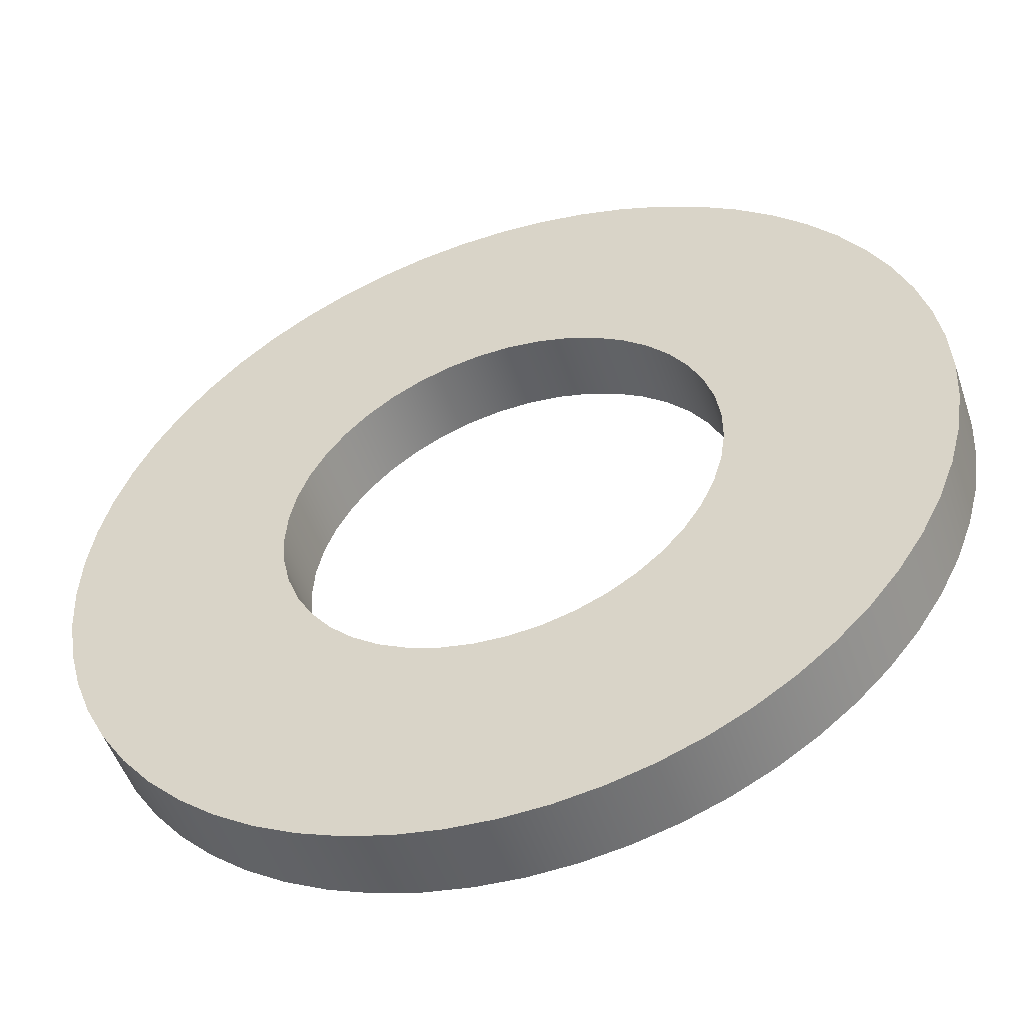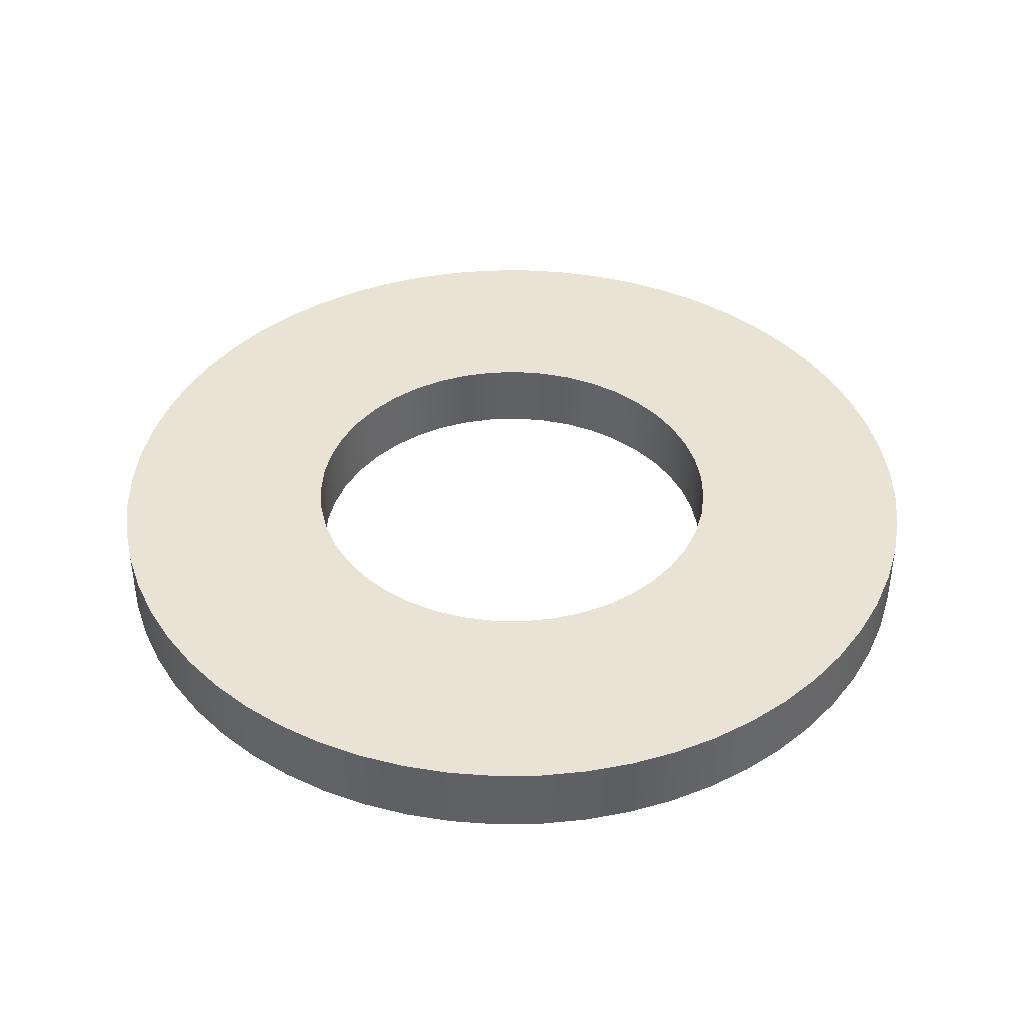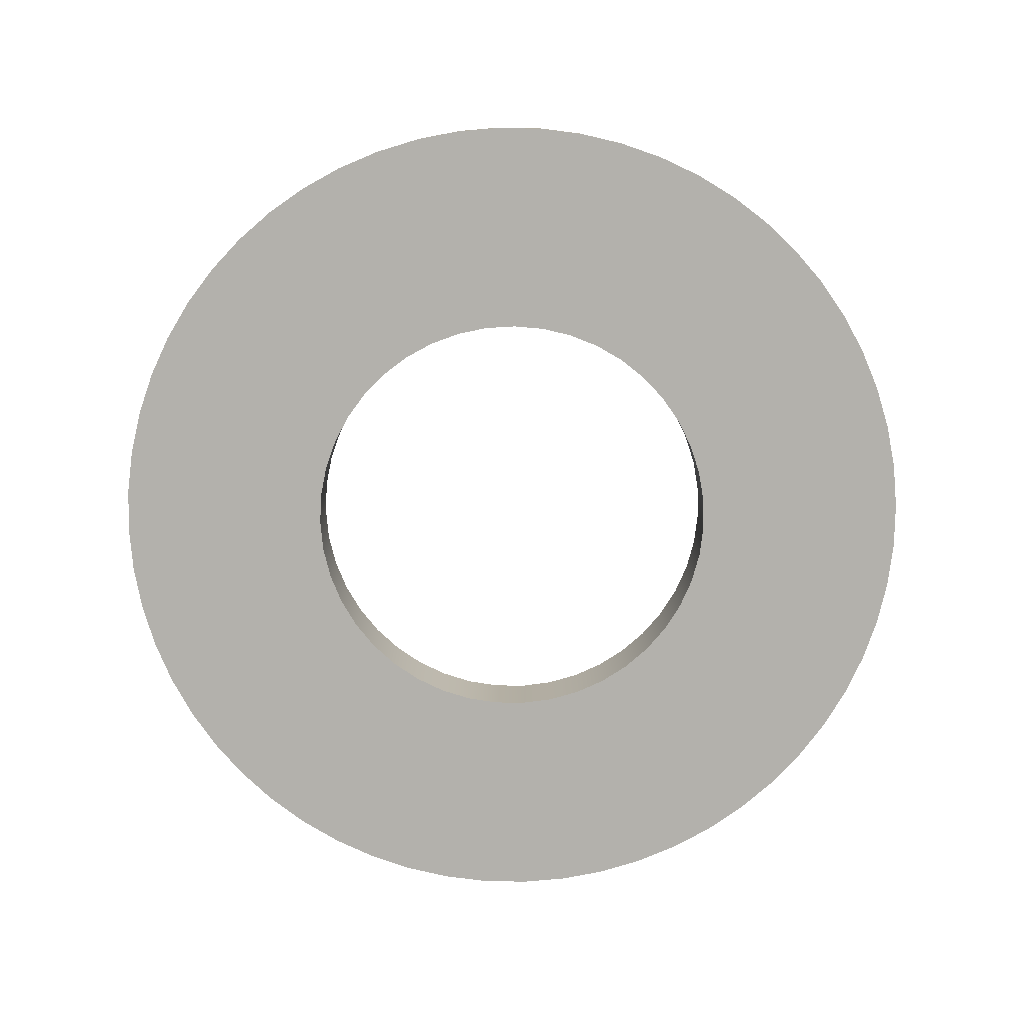
<metadata>
{"format":"obj","ext":"obj","renderer":"f3d","projection":"perspective","resolution":1024,"background":"white","views":[{"elev":-51.0,"azim":18.4,"up":"+Z"},{"elev":41.2,"azim":-117.8,"up":"+Y"},{"elev":-79.1,"azim":-166.1,"up":"+Y"}]}
</metadata>
<code>
v -0.3 0.05 3.674e-17
v -0.2984 0.05 -0.03136
v -0.2934 0.05 -0.06237
v -0.2853 0.05 -0.09271
v -0.2741 0.05 -0.122
v -0.2598 0.05 -0.15
v -0.2427 0.05 -0.1763
v -0.2229 0.05 -0.2007
v -0.2007 0.05 -0.2229
v -0.1763 0.05 -0.2427
v -0.15 0.05 -0.2598
v -0.122 0.05 -0.2741
v -0.09271 0.05 -0.2853
v -0.06237 0.05 -0.2934
v -0.03136 0.05 -0.2984
v 1.837e-17 0.05 -0.3
v 0.03136 0.05 -0.2984
v 0.06237 0.05 -0.2934
v 0.09271 0.05 -0.2853
v 0.122 0.05 -0.2741
v 0.15 0.05 -0.2598
v 0.1763 0.05 -0.2427
v 0.2007 0.05 -0.2229
v 0.2229 0.05 -0.2007
v 0.2427 0.05 -0.1763
v 0.2598 0.05 -0.15
v 0.2741 0.05 -0.122
v 0.2853 0.05 -0.09271
v 0.2934 0.05 -0.06237
v 0.2984 0.05 -0.03136
v 0.3 0.05 0
v 0.2984 0.05 0.03136
v 0.2934 0.05 0.06237
v 0.2853 0.05 0.09271
v 0.2741 0.05 0.122
v 0.2598 0.05 0.15
v 0.2427 0.05 0.1763
v 0.2229 0.05 0.2007
v 0.2007 0.05 0.2229
v 0.1763 0.05 0.2427
v 0.15 0.05 0.2598
v 0.122 0.05 0.2741
v 0.09271 0.05 0.2853
v 0.06237 0.05 0.2934
v 0.03136 0.05 0.2984
v 1.837e-17 0.05 0.3
v -0.03136 0.05 0.2984
v -0.06237 0.05 0.2934
v -0.09271 0.05 0.2853
v -0.122 0.05 0.2741
v -0.15 0.05 0.2598
v -0.1763 0.05 0.2427
v -0.2007 0.05 0.2229
v -0.2229 0.05 0.2007
v -0.2427 0.05 0.1763
v -0.2598 0.05 0.15
v -0.2741 0.05 0.122
v -0.2853 0.05 0.09271
v -0.2934 0.05 0.06237
v -0.2984 0.05 0.03136
v -0.3 0 3.674e-17
v -0.2984 0 0.03136
v -0.2934 0 0.06237
v -0.2853 0 0.09271
v -0.2741 0 0.122
v -0.2598 0 0.15
v -0.2427 0 0.1763
v -0.2229 0 0.2007
v -0.2007 0 0.2229
v -0.1763 0 0.2427
v -0.15 0 0.2598
v -0.122 0 0.2741
v -0.09271 0 0.2853
v -0.06237 0 0.2934
v -0.03136 0 0.2984
v 1.837e-17 0 0.3
v 0.03136 0 0.2984
v 0.06237 0 0.2934
v 0.09271 0 0.2853
v 0.122 0 0.2741
v 0.15 0 0.2598
v 0.1763 0 0.2427
v 0.2007 0 0.2229
v 0.2229 0 0.2007
v 0.2427 0 0.1763
v 0.2598 0 0.15
v 0.2741 0 0.122
v 0.2853 0 0.09271
v 0.2934 0 0.06237
v 0.2984 0 0.03136
v 0.3 0 0
v 0.2984 0 -0.03136
v 0.2934 0 -0.06237
v 0.2853 0 -0.09271
v 0.2741 0 -0.122
v 0.2598 0 -0.15
v 0.2427 0 -0.1763
v 0.2229 0 -0.2007
v 0.2007 0 -0.2229
v 0.1763 0 -0.2427
v 0.15 0 -0.2598
v 0.122 0 -0.2741
v 0.09271 0 -0.2853
v 0.06237 0 -0.2934
v 0.03136 0 -0.2984
v 1.837e-17 0 -0.3
v -0.03136 0 -0.2984
v -0.06237 0 -0.2934
v -0.09271 0 -0.2853
v -0.122 0 -0.2741
v -0.15 0 -0.2598
v -0.1763 0 -0.2427
v -0.2007 0 -0.2229
v -0.2229 0 -0.2007
v -0.2427 0 -0.1763
v -0.2598 0 -0.15
v -0.2741 0 -0.122
v -0.2853 0 -0.09271
v -0.2934 0 -0.06237
v -0.2984 0 -0.03136
v -0.3 0 3.674e-17
v -0.3 0.05 3.674e-17
v -0.15 0.05 1.837e-17
v -0.1484 0.05 -0.02184
v -0.1436 0.05 -0.04321
v -0.1358 0.05 -0.06367
v -0.1251 0.05 -0.08277
v -0.1117 0.05 -0.1001
v -0.09595 0.05 -0.1153
v -0.07814 0.05 -0.128
v -0.05867 0.05 -0.1381
v -0.03794 0.05 -0.1451
v -0.01641 0.05 -0.1491
v 0.005478 0.05 -0.1499
v 0.02725 0.05 -0.1475
v 0.04843 0.05 -0.142
v 0.06859 0.05 -0.1334
v 0.08728 0.05 -0.122
v 0.1041 0.05 -0.108
v 0.1187 0.05 -0.09168
v 0.1308 0.05 -0.07341
v 0.1401 0.05 -0.05358
v 0.1464 0.05 -0.03261
v 0.1496 0.05 -0.01095
v 0.1496 0.05 0.01095
v 0.1464 0.05 0.03261
v 0.1401 0.05 0.05358
v 0.1308 0.05 0.07341
v 0.1187 0.05 0.09168
v 0.1041 0.05 0.108
v 0.08728 0.05 0.122
v 0.06859 0.05 0.1334
v 0.04843 0.05 0.142
v 0.02725 0.05 0.1475
v 0.005478 0.05 0.1499
v -0.01641 0.05 0.1491
v -0.03794 0.05 0.1451
v -0.05867 0.05 0.1381
v -0.07814 0.05 0.128
v -0.09595 0.05 0.1153
v -0.1117 0.05 0.1001
v -0.1251 0.05 0.08277
v -0.1358 0.05 0.06367
v -0.1436 0.05 0.04321
v -0.1484 0.05 0.02184
v -0.3 0.05 3.674e-17
v -0.2984 0.05 0.03136
v -0.2934 0.05 0.06237
v -0.2853 0.05 0.09271
v -0.2741 0.05 0.122
v -0.2598 0.05 0.15
v -0.2427 0.05 0.1763
v -0.2229 0.05 0.2007
v -0.2007 0.05 0.2229
v -0.1763 0.05 0.2427
v -0.15 0.05 0.2598
v -0.122 0.05 0.2741
v -0.09271 0.05 0.2853
v -0.06237 0.05 0.2934
v -0.03136 0.05 0.2984
v 1.837e-17 0.05 0.3
v 0.03136 0.05 0.2984
v 0.06237 0.05 0.2934
v 0.09271 0.05 0.2853
v 0.122 0.05 0.2741
v 0.15 0.05 0.2598
v 0.1763 0.05 0.2427
v 0.2007 0.05 0.2229
v 0.2229 0.05 0.2007
v 0.2427 0.05 0.1763
v 0.2598 0.05 0.15
v 0.2741 0.05 0.122
v 0.2853 0.05 0.09271
v 0.2934 0.05 0.06237
v 0.2984 0.05 0.03136
v 0.3 0.05 0
v 0.2984 0.05 -0.03136
v 0.2934 0.05 -0.06237
v 0.2853 0.05 -0.09271
v 0.2741 0.05 -0.122
v 0.2598 0.05 -0.15
v 0.2427 0.05 -0.1763
v 0.2229 0.05 -0.2007
v 0.2007 0.05 -0.2229
v 0.1763 0.05 -0.2427
v 0.15 0.05 -0.2598
v 0.122 0.05 -0.2741
v 0.09271 0.05 -0.2853
v 0.06237 0.05 -0.2934
v 0.03136 0.05 -0.2984
v 1.837e-17 0.05 -0.3
v -0.03136 0.05 -0.2984
v -0.06237 0.05 -0.2934
v -0.09271 0.05 -0.2853
v -0.122 0.05 -0.2741
v -0.15 0.05 -0.2598
v -0.1763 0.05 -0.2427
v -0.2007 0.05 -0.2229
v -0.2229 0.05 -0.2007
v -0.2427 0.05 -0.1763
v -0.2598 0.05 -0.15
v -0.2741 0.05 -0.122
v -0.2853 0.05 -0.09271
v -0.2934 0.05 -0.06237
v -0.2984 0.05 -0.03136
v -0.15 0.05 1.837e-17
v -0.1484 0.05 0.02184
v -0.1436 0.05 0.04321
v -0.1358 0.05 0.06367
v -0.1251 0.05 0.08277
v -0.1117 0.05 0.1001
v -0.09595 0.05 0.1153
v -0.07814 0.05 0.128
v -0.05867 0.05 0.1381
v -0.03794 0.05 0.1451
v -0.01641 0.05 0.1491
v 0.005478 0.05 0.1499
v 0.02725 0.05 0.1475
v 0.04843 0.05 0.142
v 0.06859 0.05 0.1334
v 0.08728 0.05 0.122
v 0.1041 0.05 0.108
v 0.1187 0.05 0.09168
v 0.1308 0.05 0.07341
v 0.1401 0.05 0.05358
v 0.1464 0.05 0.03261
v 0.1496 0.05 0.01095
v 0.1496 0.05 -0.01095
v 0.1464 0.05 -0.03261
v 0.1401 0.05 -0.05358
v 0.1308 0.05 -0.07341
v 0.1187 0.05 -0.09168
v 0.1041 0.05 -0.108
v 0.08728 0.05 -0.122
v 0.06859 0.05 -0.1334
v 0.04843 0.05 -0.142
v 0.02725 0.05 -0.1475
v 0.005478 0.05 -0.1499
v -0.01641 0.05 -0.1491
v -0.03794 0.05 -0.1451
v -0.05867 0.05 -0.1381
v -0.07814 0.05 -0.128
v -0.09595 0.05 -0.1153
v -0.1117 0.05 -0.1001
v -0.1251 0.05 -0.08277
v -0.1358 0.05 -0.06367
v -0.1436 0.05 -0.04321
v -0.1484 0.05 -0.02184
v -0.15 0 1.837e-17
v -0.1484 0 -0.02184
v -0.1436 0 -0.04321
v -0.1358 0 -0.06367
v -0.1251 0 -0.08277
v -0.1117 0 -0.1001
v -0.09595 0 -0.1153
v -0.07814 0 -0.128
v -0.05867 0 -0.1381
v -0.03794 0 -0.1451
v -0.01641 0 -0.1491
v 0.005478 0 -0.1499
v 0.02725 0 -0.1475
v 0.04843 0 -0.142
v 0.06859 0 -0.1334
v 0.08728 0 -0.122
v 0.1041 0 -0.108
v 0.1187 0 -0.09168
v 0.1308 0 -0.07341
v 0.1401 0 -0.05358
v 0.1464 0 -0.03261
v 0.1496 0 -0.01095
v 0.1496 0 0.01095
v 0.1464 0 0.03261
v 0.1401 0 0.05358
v 0.1308 0 0.07341
v 0.1187 0 0.09168
v 0.1041 0 0.108
v 0.08728 0 0.122
v 0.06859 0 0.1334
v 0.04843 0 0.142
v 0.02725 0 0.1475
v 0.005478 0 0.1499
v -0.01641 0 0.1491
v -0.03794 0 0.1451
v -0.05867 0 0.1381
v -0.07814 0 0.128
v -0.09595 0 0.1153
v -0.1117 0 0.1001
v -0.1251 0 0.08277
v -0.1358 0 0.06367
v -0.1436 0 0.04321
v -0.1484 0 0.02184
v -0.15 0.05 1.837e-17
v -0.15 0 1.837e-17
v -0.15 0 1.837e-17
v -0.1484 0 0.02184
v -0.1436 0 0.04321
v -0.1358 0 0.06367
v -0.1251 0 0.08277
v -0.1117 0 0.1001
v -0.09595 0 0.1153
v -0.07814 0 0.128
v -0.05867 0 0.1381
v -0.03794 0 0.1451
v -0.01641 0 0.1491
v 0.005478 0 0.1499
v 0.02725 0 0.1475
v 0.04843 0 0.142
v 0.06859 0 0.1334
v 0.08728 0 0.122
v 0.1041 0 0.108
v 0.1187 0 0.09168
v 0.1308 0 0.07341
v 0.1401 0 0.05358
v 0.1464 0 0.03261
v 0.1496 0 0.01095
v 0.1496 0 -0.01095
v 0.1464 0 -0.03261
v 0.1401 0 -0.05358
v 0.1308 0 -0.07341
v 0.1187 0 -0.09168
v 0.1041 0 -0.108
v 0.08728 0 -0.122
v 0.06859 0 -0.1334
v 0.04843 0 -0.142
v 0.02725 0 -0.1475
v 0.005478 0 -0.1499
v -0.01641 0 -0.1491
v -0.03794 0 -0.1451
v -0.05867 0 -0.1381
v -0.07814 0 -0.128
v -0.09595 0 -0.1153
v -0.1117 0 -0.1001
v -0.1251 0 -0.08277
v -0.1358 0 -0.06367
v -0.1436 0 -0.04321
v -0.1484 0 -0.02184
v -0.3 0 3.674e-17
v -0.2984 0 -0.03136
v -0.2934 0 -0.06237
v -0.2853 0 -0.09271
v -0.2741 0 -0.122
v -0.2598 0 -0.15
v -0.2427 0 -0.1763
v -0.2229 0 -0.2007
v -0.2007 0 -0.2229
v -0.1763 0 -0.2427
v -0.15 0 -0.2598
v -0.122 0 -0.2741
v -0.09271 0 -0.2853
v -0.06237 0 -0.2934
v -0.03136 0 -0.2984
v 1.837e-17 0 -0.3
v 0.03136 0 -0.2984
v 0.06237 0 -0.2934
v 0.09271 0 -0.2853
v 0.122 0 -0.2741
v 0.15 0 -0.2598
v 0.1763 0 -0.2427
v 0.2007 0 -0.2229
v 0.2229 0 -0.2007
v 0.2427 0 -0.1763
v 0.2598 0 -0.15
v 0.2741 0 -0.122
v 0.2853 0 -0.09271
v 0.2934 0 -0.06237
v 0.2984 0 -0.03136
v 0.3 0 0
v 0.2984 0 0.03136
v 0.2934 0 0.06237
v 0.2853 0 0.09271
v 0.2741 0 0.122
v 0.2598 0 0.15
v 0.2427 0 0.1763
v 0.2229 0 0.2007
v 0.2007 0 0.2229
v 0.1763 0 0.2427
v 0.15 0 0.2598
v 0.122 0 0.2741
v 0.09271 0 0.2853
v 0.06237 0 0.2934
v 0.03136 0 0.2984
v 1.837e-17 0 0.3
v -0.03136 0 0.2984
v -0.06237 0 0.2934
v -0.09271 0 0.2853
v -0.122 0 0.2741
v -0.15 0 0.2598
v -0.1763 0 0.2427
v -0.2007 0 0.2229
v -0.2229 0 0.2007
v -0.2427 0 0.1763
v -0.2598 0 0.15
v -0.2741 0 0.122
v -0.2853 0 0.09271
v -0.2934 0 0.06237
v -0.2984 0 0.03136
f 2 120 1
f 1 120 121
f 122 61 60
f 60 61 62
f 60 62 59
f 59 62 63
f 59 63 58
f 58 63 64
f 58 64 57
f 57 64 65
f 57 65 56
f 56 65 66
f 56 66 55
f 55 66 67
f 55 67 54
f 54 67 68
f 54 68 53
f 53 68 69
f 53 69 52
f 52 69 70
f 52 70 51
f 51 70 71
f 51 71 50
f 50 71 72
f 50 72 49
f 49 72 73
f 49 73 48
f 48 73 74
f 48 74 47
f 47 74 75
f 47 75 46
f 46 75 76
f 46 76 45
f 45 76 77
f 45 77 44
f 44 77 78
f 44 78 43
f 43 78 79
f 43 79 42
f 42 79 80
f 42 80 41
f 41 80 81
f 41 81 40
f 40 81 82
f 40 82 39
f 39 82 83
f 39 83 38
f 38 83 84
f 38 84 37
f 37 84 85
f 37 85 36
f 36 85 86
f 36 86 35
f 35 86 87
f 35 87 34
f 34 87 88
f 34 88 33
f 33 88 89
f 33 89 32
f 32 89 90
f 32 90 31
f 31 90 91
f 31 91 30
f 30 91 92
f 30 92 29
f 29 92 93
f 29 93 28
f 28 93 94
f 28 94 27
f 27 94 95
f 27 95 26
f 26 95 96
f 26 96 25
f 25 96 97
f 25 97 24
f 24 97 98
f 24 98 23
f 23 98 99
f 23 99 22
f 22 99 100
f 22 100 21
f 21 100 101
f 21 101 20
f 20 101 102
f 20 102 19
f 19 102 103
f 19 103 18
f 18 103 104
f 18 104 17
f 17 104 105
f 17 105 16
f 16 105 106
f 16 106 15
f 15 106 107
f 15 107 14
f 14 107 108
f 14 108 13
f 13 108 109
f 13 109 12
f 12 109 110
f 12 110 11
f 11 110 111
f 11 111 10
f 10 111 112
f 10 112 9
f 9 112 113
f 9 113 8
f 8 113 114
f 8 114 7
f 7 114 115
f 7 115 6
f 6 115 116
f 6 116 5
f 5 116 117
f 5 117 4
f 4 117 118
f 4 118 3
f 3 118 119
f 3 119 2
f 2 119 120
f 124 225 123
f 123 225 166
f 123 166 167
f 225 124 224
f 224 124 125
f 224 125 223
f 223 125 126
f 223 126 222
f 222 126 221
f 221 126 127
f 221 127 220
f 220 127 128
f 220 128 219
f 219 128 218
f 218 128 129
f 218 129 217
f 217 129 130
f 217 130 216
f 216 130 131
f 216 131 215
f 215 131 214
f 214 131 132
f 214 132 213
f 213 132 133
f 213 133 212
f 212 133 211
f 211 133 134
f 211 134 210
f 210 134 135
f 210 135 209
f 209 135 136
f 209 136 208
f 208 136 207
f 207 136 137
f 207 137 206
f 206 137 138
f 206 138 205
f 205 138 204
f 204 138 139
f 204 139 203
f 203 139 140
f 203 140 202
f 202 140 141
f 202 141 201
f 201 141 200
f 200 141 142
f 200 142 199
f 199 142 143
f 199 143 198
f 198 143 197
f 197 143 144
f 197 144 196
f 196 144 145
f 196 145 195
f 195 145 146
f 195 146 194
f 194 146 193
f 193 146 147
f 193 147 192
f 192 147 148
f 192 148 191
f 191 148 190
f 190 148 149
f 190 149 189
f 189 149 150
f 189 150 188
f 188 150 151
f 188 151 187
f 187 151 186
f 186 151 152
f 186 152 185
f 185 152 153
f 185 153 184
f 184 153 183
f 183 153 154
f 183 154 182
f 182 154 155
f 182 155 181
f 181 155 156
f 181 156 180
f 180 156 179
f 179 156 157
f 179 157 178
f 178 157 158
f 178 158 177
f 177 158 176
f 176 158 159
f 176 159 175
f 175 159 160
f 175 160 174
f 174 160 161
f 174 161 173
f 173 161 172
f 172 161 162
f 172 162 171
f 171 162 163
f 171 163 170
f 170 163 169
f 169 163 164
f 169 164 168
f 168 164 165
f 168 165 167
f 167 165 123
f 227 311 226
f 226 311 313
f 312 269 268
f 268 269 270
f 268 270 267
f 267 270 271
f 267 271 266
f 266 271 272
f 266 272 265
f 265 272 273
f 265 273 264
f 264 273 274
f 264 274 263
f 263 274 275
f 263 275 262
f 262 275 276
f 262 276 261
f 261 276 277
f 261 277 260
f 260 277 278
f 260 278 259
f 259 278 279
f 259 279 258
f 258 279 280
f 258 280 257
f 257 280 281
f 257 281 256
f 256 281 282
f 256 282 255
f 255 282 283
f 255 283 254
f 254 283 284
f 254 284 253
f 253 284 285
f 253 285 252
f 252 285 286
f 252 286 251
f 251 286 287
f 251 287 250
f 250 287 288
f 250 288 249
f 249 288 289
f 249 289 248
f 248 289 290
f 248 290 247
f 247 290 291
f 247 291 246
f 246 291 292
f 246 292 245
f 245 292 293
f 245 293 244
f 244 293 294
f 244 294 243
f 243 294 295
f 243 295 242
f 242 295 296
f 242 296 241
f 241 296 297
f 241 297 240
f 240 297 298
f 240 298 239
f 239 298 299
f 239 299 238
f 238 299 300
f 238 300 237
f 237 300 301
f 237 301 236
f 236 301 302
f 236 302 235
f 235 302 303
f 235 303 234
f 234 303 304
f 234 304 233
f 233 304 305
f 233 305 232
f 232 305 306
f 232 306 231
f 231 306 307
f 231 307 230
f 230 307 308
f 230 308 229
f 229 308 309
f 229 309 228
f 228 309 310
f 228 310 227
f 227 310 311
f 315 416 314
f 314 416 357
f 314 357 358
f 416 315 415
f 415 315 316
f 415 316 414
f 414 316 317
f 414 317 413
f 413 317 412
f 412 317 318
f 412 318 411
f 411 318 319
f 411 319 410
f 410 319 409
f 409 319 320
f 409 320 408
f 408 320 321
f 408 321 407
f 407 321 322
f 407 322 406
f 406 322 405
f 405 322 323
f 405 323 404
f 404 323 324
f 404 324 403
f 403 324 402
f 402 324 325
f 402 325 401
f 401 325 326
f 401 326 400
f 400 326 327
f 400 327 399
f 399 327 398
f 398 327 328
f 398 328 397
f 397 328 329
f 397 329 396
f 396 329 395
f 395 329 330
f 395 330 394
f 394 330 331
f 394 331 393
f 393 331 332
f 393 332 392
f 392 332 391
f 391 332 333
f 391 333 390
f 390 333 334
f 390 334 389
f 389 334 388
f 388 334 335
f 388 335 387
f 387 335 336
f 387 336 386
f 386 336 337
f 386 337 385
f 385 337 384
f 384 337 338
f 384 338 383
f 383 338 339
f 383 339 382
f 382 339 381
f 381 339 340
f 381 340 380
f 380 340 341
f 380 341 379
f 379 341 342
f 379 342 378
f 378 342 377
f 377 342 343
f 377 343 376
f 376 343 344
f 376 344 375
f 375 344 374
f 374 344 345
f 374 345 373
f 373 345 346
f 373 346 372
f 372 346 347
f 372 347 371
f 371 347 370
f 370 347 348
f 370 348 369
f 369 348 349
f 369 349 368
f 368 349 367
f 367 349 350
f 367 350 366
f 366 350 351
f 366 351 365
f 365 351 352
f 365 352 364
f 364 352 363
f 363 352 353
f 363 353 362
f 362 353 354
f 362 354 361
f 361 354 360
f 360 354 355
f 360 355 359
f 359 355 356
f 359 356 358
f 358 356 314

</code>
